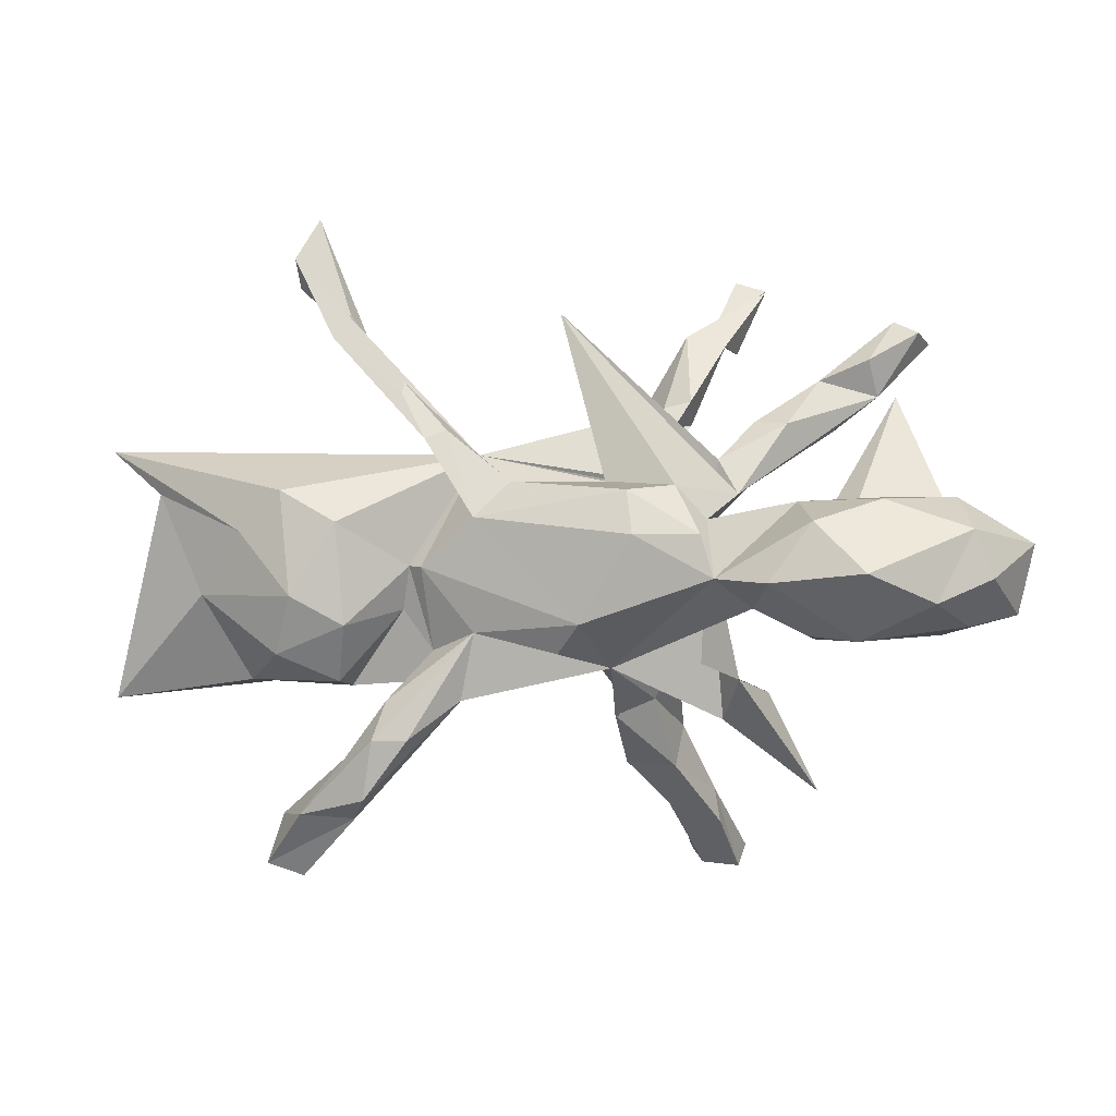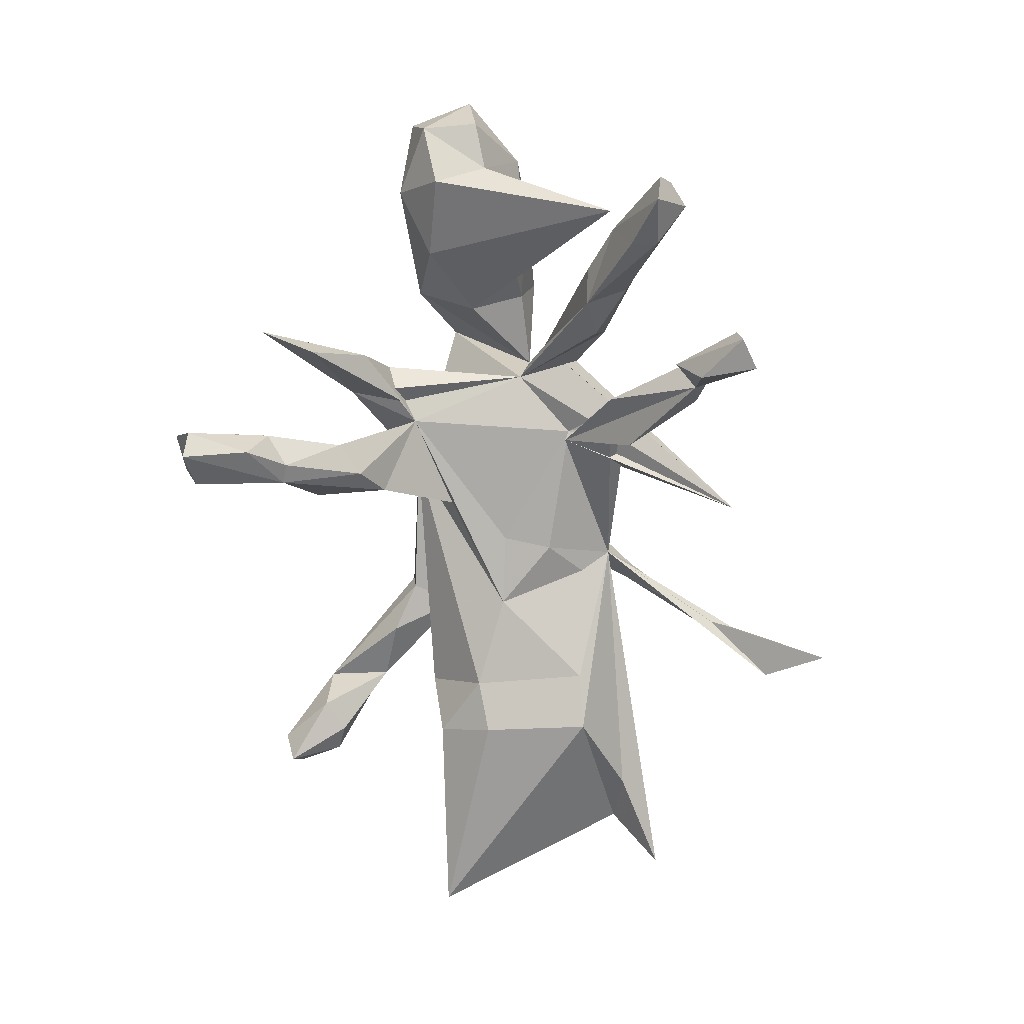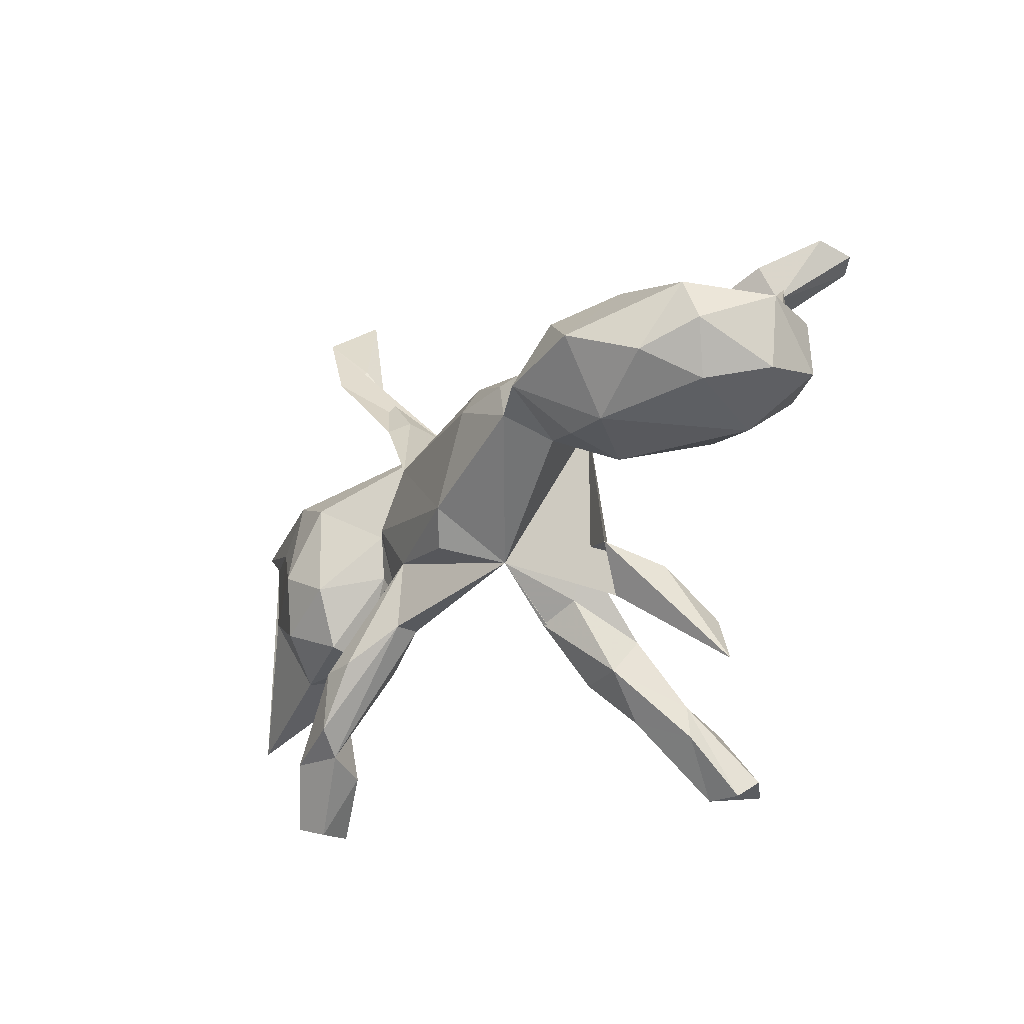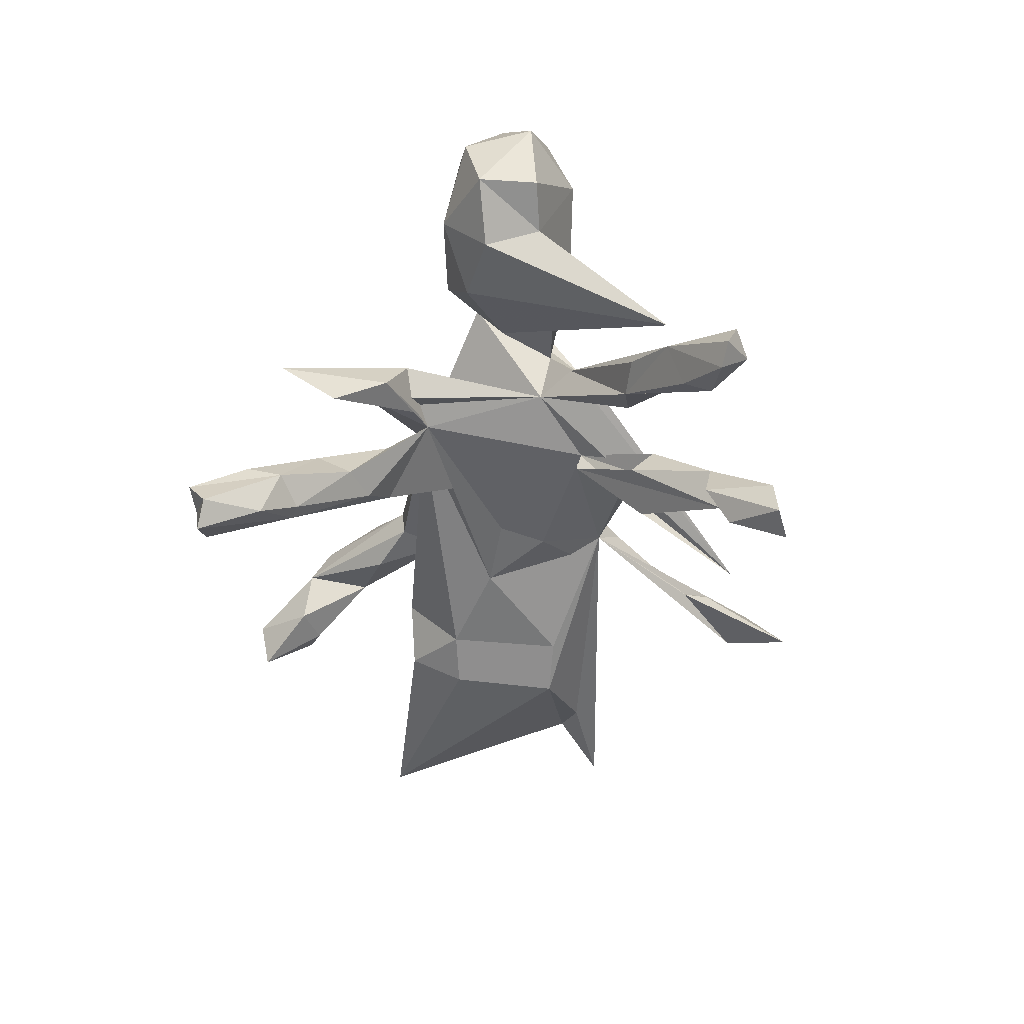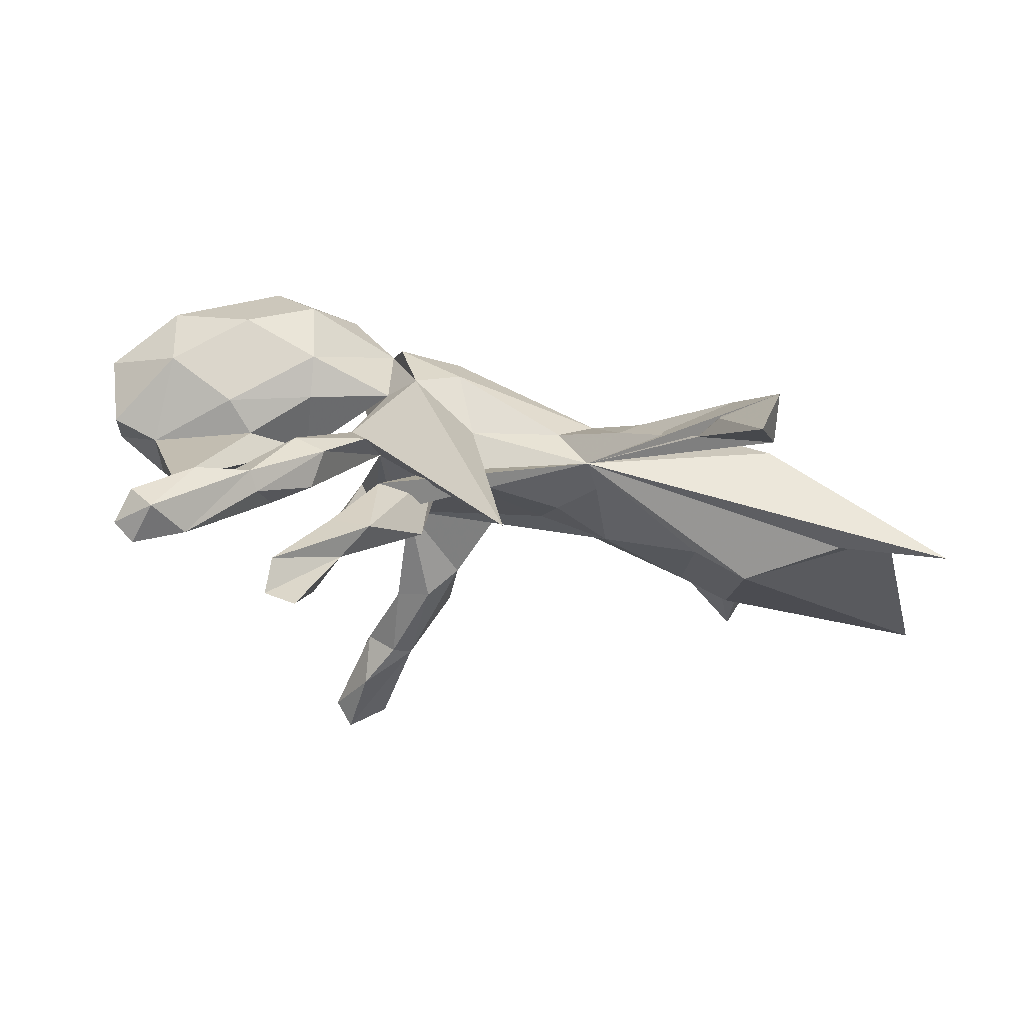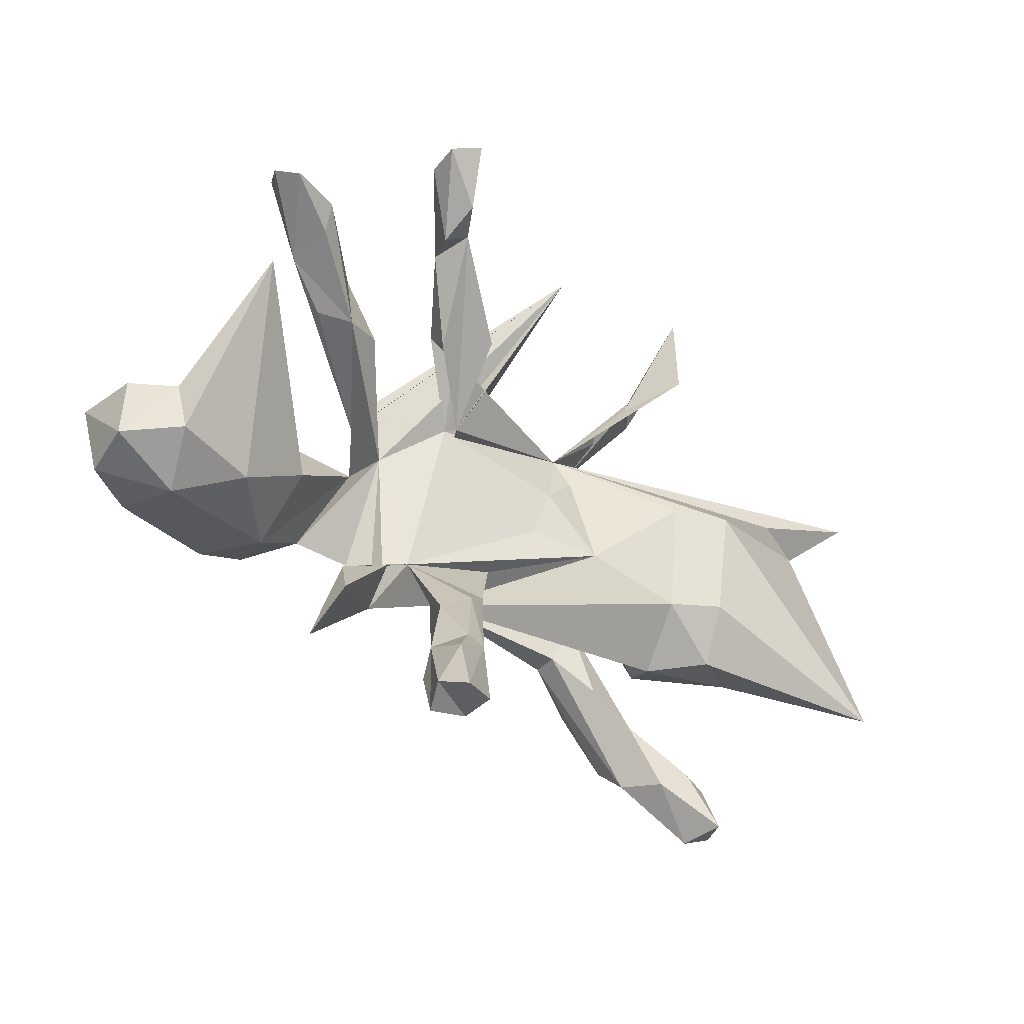
<metadata>
{"format":"obj","ext":"obj","renderer":"f3d","projection":"perspective","resolution":1024,"background":"white","views":[{"elev":4.1,"azim":4.9,"up":"+Y"},{"elev":-73.8,"azim":98.9,"up":"+Z"},{"elev":-26.8,"azim":46.6,"up":"+Y"},{"elev":-45.1,"azim":90.4,"up":"+Z"},{"elev":71.6,"azim":-171.3,"up":"+Y"},{"elev":-29.9,"azim":147.4,"up":"+Y"}]}
</metadata>
<code>
v 0.5669 0.3538 -0.2907
v 0.3258 0.4581 -0.37
v 0.2661 -0.5087 -0.3478
v 0.5999 0.3639 -0.2651
v 0.2246 -0.5228 -0.2682
v 0.49 0.2998 -0.2414
v 0.5397 0.4007 -0.2393
v 0.2325 0.3746 -0.2708
v 0.4891 0.3445 -0.2588
v 0.263 0.3833 -0.3359
v 0.2755 0.4729 -0.3836
v 0.5112 0.276 -0.1723
v 0.2049 -0.504 -0.307
v 0.2416 -0.4105 -0.2812
v 0.4168 -0.3707 -0.1132
v 0.2977 -0.4986 -0.3091
v 0.3261 0.4531 -0.3112
v 0.5799 0.3829 -0.2116
v 0.4954 0.3375 -0.1454
v 0.194 -0.3566 -0.2236
v 0.1623 -0.368 -0.219
v 0.2862 -0.5283 -0.2682
v 0.2461 -0.3826 -0.1973
v 0.3991 0.2841 -0.1542
v 0.2787 0.3471 -0.2732
v 0.414 0.3024 -0.1261
v 0.26 0.36 -0.2075
v 0.2559 -0.4385 -0.1923
v 0.1951 -0.2684 -0.1374
v 0.1958 0.3762 -0.2142
v 0.2622 -0.2406 -0.01695
v 0.1704 -0.4005 -0.155
v 0.6318 0.06679 -0.01833
v 0.3715 -0.2846 -0.1403
v 0.1367 -0.2389 -0.1385
v 0.1023 -0.3255 -0.1134
v 0.6252 -0.02267 -0.04566
v 0.4402 0.2217 -0.1289
v 0.2056 0.229 -0.1472
v 0.1232 0.2488 -0.1753
v 0.6044 -0.09493 0.04022
v 0.5399 0.2759 -0.153
v 0.2058 0.2689 -0.1053
v 0.7092 0.06214 0.01058
v 0.7155 -0.03175 0.01252
v 0.3097 0.2364 -0.05204
v 0.3218 0.2205 -0.113
v 0.3351 -0.2009 -0.05881
v 0.1293 0.144 -0.02761
v 0.3743 0.003013 0.02787
v 0.384 0.2123 -0.1472
v 0.4929 -0.05679 -0.006487
v 0.1893 -0.1349 -0.01487
v 0.465 0.08883 0.01262
v 0.2851 0.1242 0.02846
v 0.1837 -0.3286 -0.08955
v 0.1523 -0.2099 -0.03102
v 0.7371 0.05375 0.1187
v 0.12 0.136 -0.05363
v 0.3618 0.2346 -0.03496
v 0.0879 -0.2061 -0.09354
v 0.2324 -0.1517 -0.02373
v 0.7143 -0.05613 0.1073
v 0.5064 0.121 0.05643
v 0.2881 -0.1698 0.03452
v 0.2526 0.1778 0.001267
v 0.4027 -0.09518 0.1165
v 0.2363 0.07015 0.01289
v 0.08835 -0.2366 -0.02106
v -0.1275 0.1837 0.01171
v 0.08734 -0.1495 0.06603
v 0.6677 0.007788 0.2148
v -0.0567 -0.004021 -0.03094
v 0.01909 -0.09363 0.000576
v 0.6187 0.1253 0.1173
v 0.3766 0.1193 0.1597
v -0.08565 0.07521 -0.03812
v -0.1755 -0.02667 -0.049
v 0.6342 -0.06816 0.1747
v 0.372 0.09455 0.09276
v 0.2383 0.08922 0.1182
v 0.5019 0.1264 0.2084
v -0.4045 -0.09122 -0.1097
v -0.1484 0.1292 -0.01245
v 0.4667 -0.08752 0.2224
v -0.01489 0.4156 -0.1939
v -0.3199 -0.09564 -0.07854
v -0.4111 -0.182 -0.05446
v 0.5806 -0.02708 0.2558
v -0.3311 0.09573 -0.08818
v -0.749 -0.2253 -0.08631
v -0.421 0.08777 -0.1209
v 0.6379 0.08238 0.2159
v 0.1891 0.1428 0.1328
v 0.07634 0.1445 0.05145
v 0.4761 0.0212 0.3069
v 0.3933 -0.08097 0.2137
v 0.1156 0.1365 0.1541
v -0.4354 -0.4815 -0.03625
v 0.3091 -0.04397 0.1699
v -0.1503 -0.1954 0.05388
v 0.2301 0.07249 0.2116
v -0.07124 0.1448 0.06985
v -0.5701 0.1454 -0.06015
v -0.1964 -0.1246 0.05905
v -0.3491 -0.4045 0.01193
v -0.3895 0.5616 -0.02898
v -0.3001 0.3598 0.02062
v -0.3327 -0.1869 0.01875
v -0.2262 -0.246 0.03712
v -0.4035 -0.3772 0.007882
v 0.2509 0.005463 0.2235
v 0.3973 0.09545 0.2593
v -0.3184 -0.391 0.08896
v -0.2449 -0.06036 0.05175
v 0.008376 -0.1196 0.1436
v -0.4168 0.4497 -0.004693
v -0.1738 0.2249 0.0592
v -0.6544 0.1174 -0.01957
v -0.1261 0.0906 0.1115
v 0.1264 0.07047 0.2007
v -0.1477 -0.1997 0.09841
v 0.3308 0.00364 0.2802
v -0.2056 0.2118 0.08302
v -0.2115 0.01026 0.0877
v 0.0442 -0.07004 0.1799
v -0.4468 -0.3965 0.0209
v -0.3222 -0.2829 0.0657
v -0.4122 -0.4955 0.03356
v -0.4981 -0.1794 0.0114
v -0.3433 -0.1728 0.08286
v -0.5611 -0.0125 -0.05223
v -0.7445 0.186 -0.06577
v -0.1259 -0.09122 0.1082
v -0.3289 0.4074 0.03902
v -0.2656 -0.2003 0.1038
v -0.3273 -0.07963 0.1314
v -0.3335 -0.2941 0.09837
v -0.2265 -0.2572 0.1416
v -0.4699 -0.4742 0.04227
v -0.2839 -0.2588 0.1385
v -0.4061 -0.3846 0.09791
v -0.5753 -0.04143 0.03495
v -0.2328 0.01032 0.06918
v -0.4133 0.494 0.05985
v -0.2987 -0.3553 0.1324
v -0.349 0.3695 0.08457
v -0.4401 -0.128 0.107
v -0.3416 0.083 0.1258
v -0.5043 0.0646 0.07827
v -0.4339 0.1308 0.09668
v -0.4124 -0.03266 0.1403
f 150 119 143
f 132 143 119
f 152 143 148
f 130 148 143
f 137 152 148
f 150 143 152
f 131 137 148
f 149 152 137
f 130 143 91
f 132 91 143
f 151 150 152
f 144 149 137
f 151 152 149
f 70 151 149
f 133 150 151
f 150 133 119
f 104 119 133
f 70 133 151
f 144 70 149
f 104 133 70
f 124 147 70
f 145 70 147
f 117 70 145
f 107 117 145
f 135 145 147
f 72 79 63
f 41 63 79
f 58 72 63
f 89 79 72
f 81 50 67
f 52 67 50
f 100 81 67
f 80 50 81
f 53 73 49
f 77 49 73
f 78 73 53
f 85 41 79
f 89 85 79
f 67 41 85
f 52 41 67
f 97 67 85
f 53 49 68
f 86 68 49
f 65 53 68
f 78 53 74
f 61 74 53
f 31 65 68
f 71 31 68
f 15 65 31
f 53 31 71
f 48 53 65
f 71 57 53
f 29 53 57
f 69 57 71
f 56 57 69
f 61 71 74
f 78 74 71
f 36 69 71
f 36 71 61
f 40 49 30
f 43 30 49
f 70 43 49
f 39 43 70
f 49 40 59
f 8 59 40
f 66 60 46
f 26 46 60
f 68 66 46
f 55 60 66
f 45 58 63
f 93 72 58
f 53 62 31
f 34 31 62
f 91 83 88
f 87 88 83
f 130 91 88
f 92 83 91
f 21 36 61
f 86 55 66
f 86 66 68
f 95 59 70
f 39 70 59
f 86 59 95
f 82 64 76
f 80 76 64
f 113 82 76
f 75 64 82
f 33 64 75
f 93 75 82
f 54 80 64
f 81 76 80
f 59 86 49
f 77 70 49
f 75 93 58
f 89 72 93
f 80 54 50
f 42 50 54
f 23 14 20
f 21 20 14
f 29 23 20
f 16 14 23
f 3 21 14
f 35 20 21
f 100 67 97
f 123 97 85
f 92 87 83
f 109 88 87
f 71 87 78
f 90 78 87
f 109 87 71
f 100 71 68
f 81 100 68
f 112 71 100
f 96 85 89
f 119 92 91
f 78 77 73
f 55 81 68
f 96 89 93
f 132 119 91
f 104 92 119
f 87 92 90
f 70 90 92
f 70 78 90
f 84 78 70
f 23 28 22
f 5 22 28
f 16 23 22
f 56 28 23
f 5 16 22
f 3 14 16
f 5 21 13
f 3 13 21
f 3 5 13
f 32 21 5
f 8 17 2
f 25 2 17
f 11 8 2
f 30 17 8
f 10 8 11
f 10 11 2
f 25 8 10
f 25 10 2
f 12 4 18
f 7 18 4
f 19 12 18
f 1 4 12
f 1 7 4
f 19 18 7
f 9 7 1
f 6 9 1
f 12 6 1
f 51 9 6
f 26 7 9
f 27 25 17
f 51 6 12
f 5 3 16
f 121 112 102
f 94 102 112
f 123 85 96
f 100 97 123
f 112 100 123
f 126 71 112
f 116 71 126
f 121 126 112
f 134 71 116
f 134 116 126
f 71 105 115
f 144 115 105
f 109 71 115
f 101 105 71
f 131 109 115
f 101 71 122
f 134 122 71
f 139 122 134
f 110 105 101
f 114 101 122
f 110 128 105
f 136 105 128
f 114 128 110
f 114 110 101
f 130 88 109
f 146 114 122
f 128 114 106
f 129 106 114
f 111 128 106
f 99 111 106
f 138 128 111
f 129 99 106
f 127 111 99
f 51 55 68
f 84 77 78
f 112 76 81
f 96 93 82
f 104 70 92
f 70 77 84
f 94 86 95
f 55 86 94
f 98 94 95
f 94 81 55
f 112 113 76
f 96 82 113
f 95 70 103
f 118 103 70
f 98 95 103
f 140 99 129
f 114 140 129
f 127 99 140
f 138 111 127
f 142 127 140
f 139 146 122
f 141 146 139
f 142 114 146
f 142 138 127
f 141 138 142
f 136 128 138
f 142 140 114
f 117 107 108
f 135 108 107
f 70 117 108
f 118 70 108
f 124 118 108
f 55 12 60
f 26 60 12
f 47 68 46
f 24 47 46
f 51 68 47
f 27 43 39
f 8 39 59
f 44 75 58
f 33 75 44
f 45 44 58
f 54 64 33
f 38 55 51
f 33 42 54
f 52 50 42
f 45 63 41
f 37 41 52
f 62 53 48
f 15 48 65
f 35 61 53
f 29 35 53
f 21 61 35
f 57 56 29
f 23 29 56
f 36 56 69
f 8 40 30
f 15 31 34
f 20 35 29
f 136 138 141
f 146 141 142
f 120 118 124
f 147 124 108
f 135 147 108
f 145 135 107
f 134 141 139
f 131 148 130
f 115 137 131
f 32 36 21
f 56 36 32
f 28 56 32
f 43 27 30
f 17 30 27
f 12 19 26
f 7 26 19
f 8 27 39
f 25 27 8
f 51 12 38
f 55 38 12
f 47 24 51
f 9 51 24
f 44 45 33
f 37 33 45
f 41 37 45
f 42 33 37
f 52 42 37
f 48 15 34
f 62 48 34
f 102 94 98
f 120 103 118
f 98 103 120
f 123 113 112
f 121 102 98
f 81 94 112
f 121 98 120
f 70 120 124
f 125 120 70
f 123 96 113
f 120 126 121
f 125 70 144
f 115 144 137
f 105 125 144
f 126 120 125
f 24 46 26
f 9 24 26
f 5 28 32
f 134 126 125
f 134 105 136
f 134 136 141
f 131 130 109
f 125 105 134

</code>
